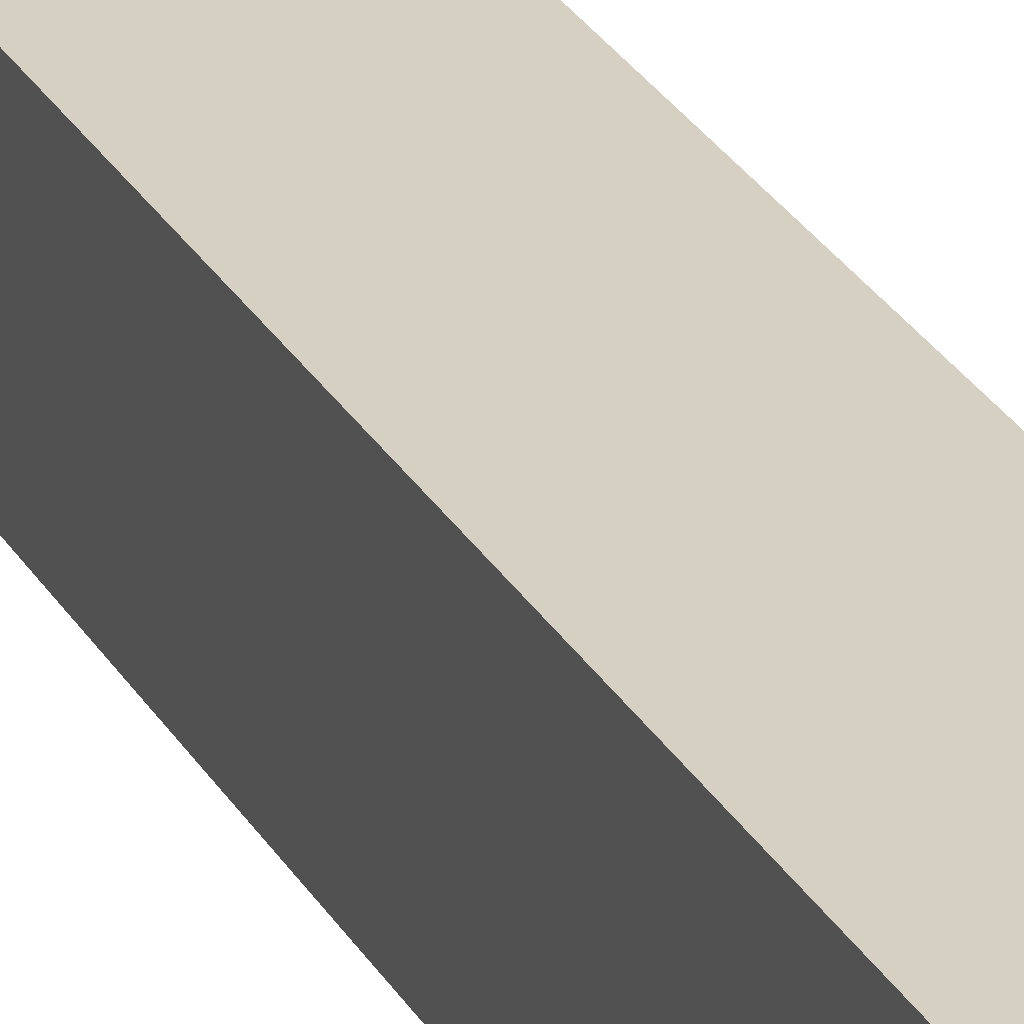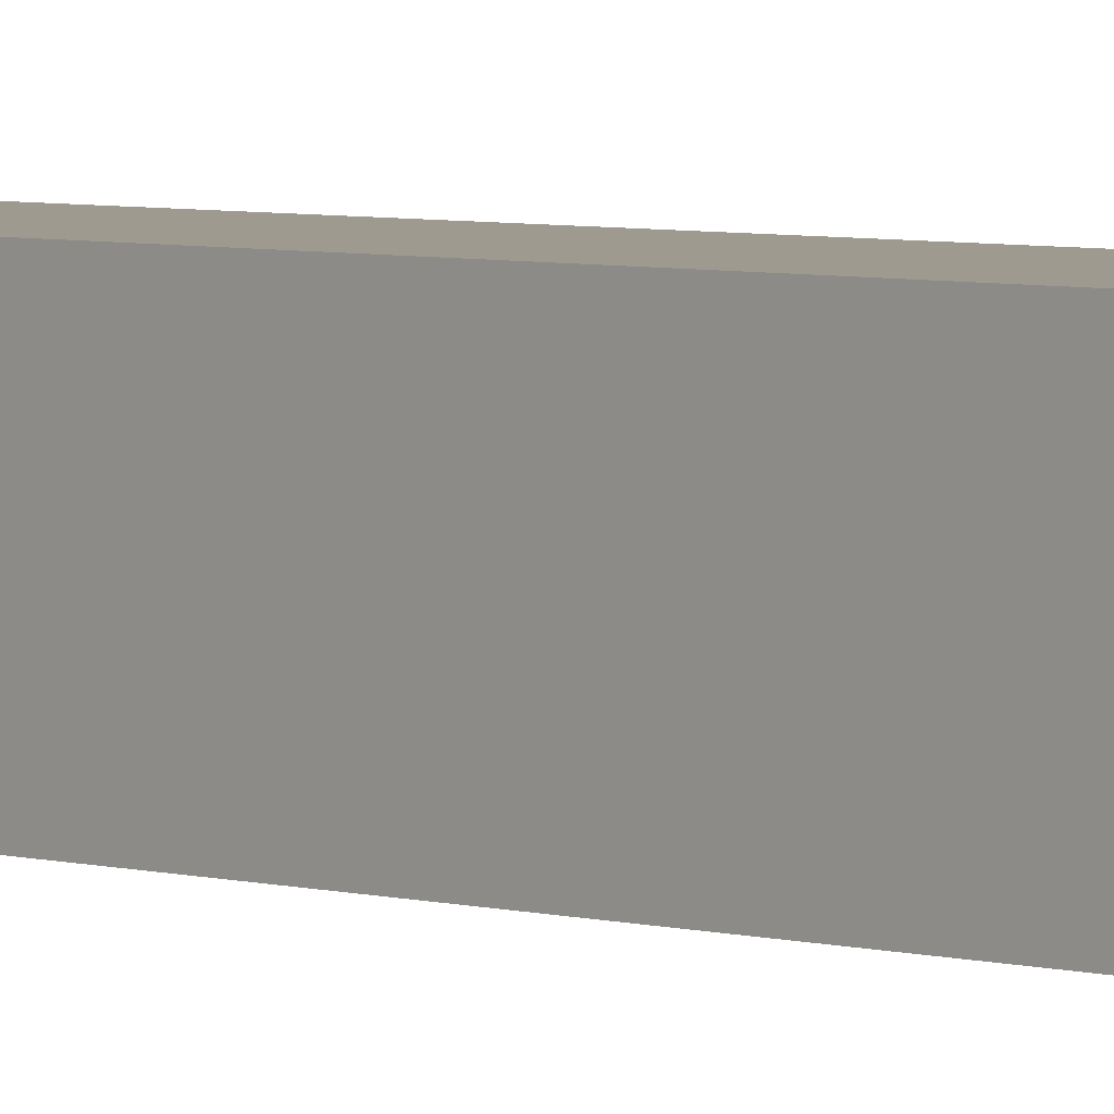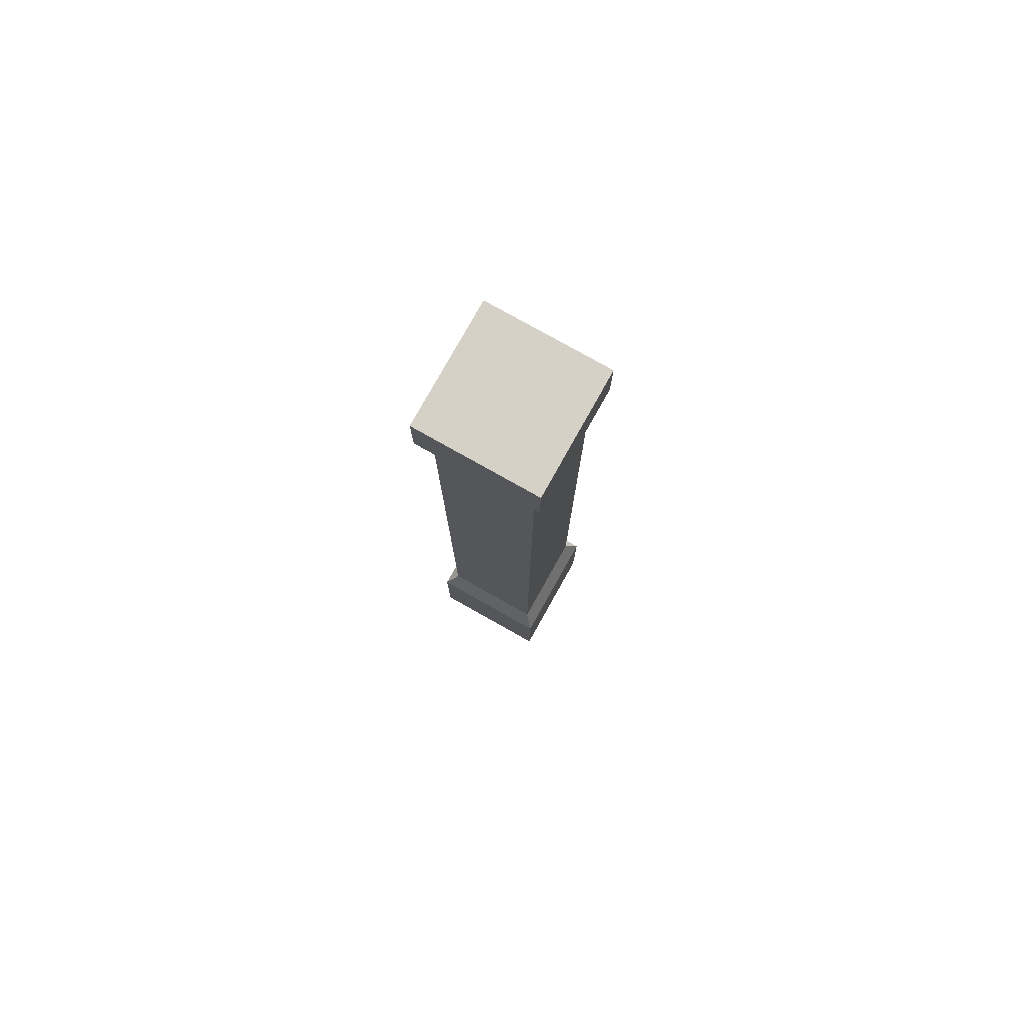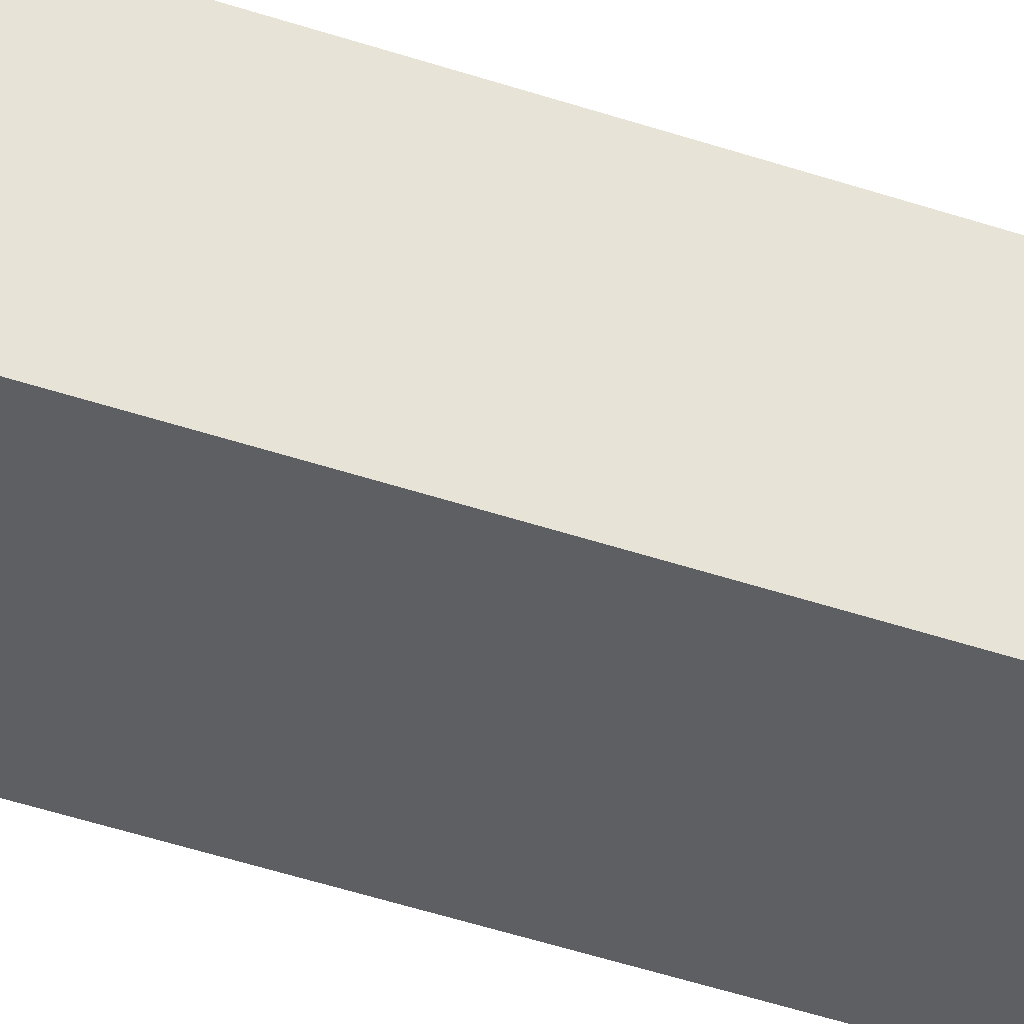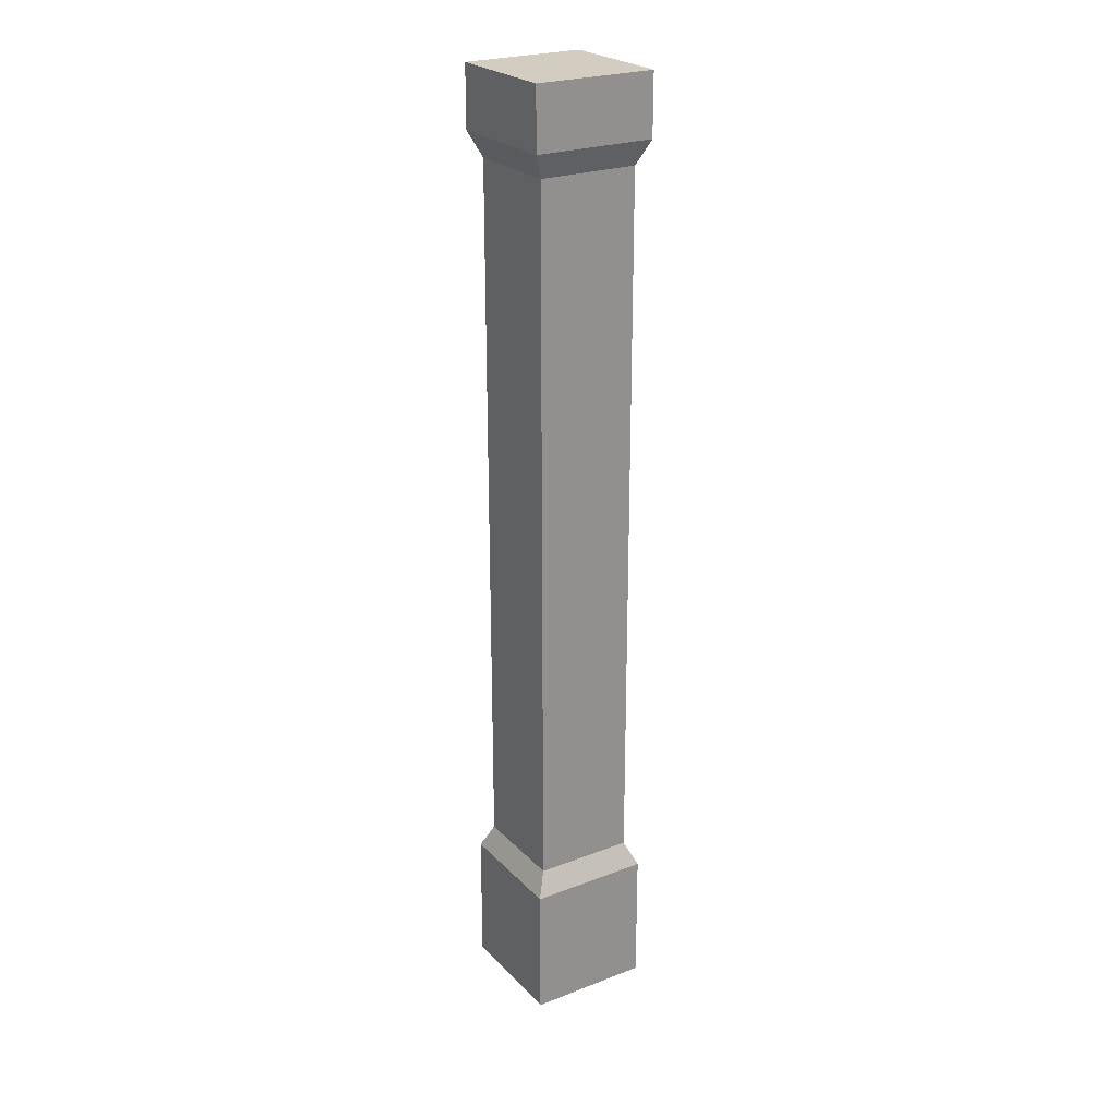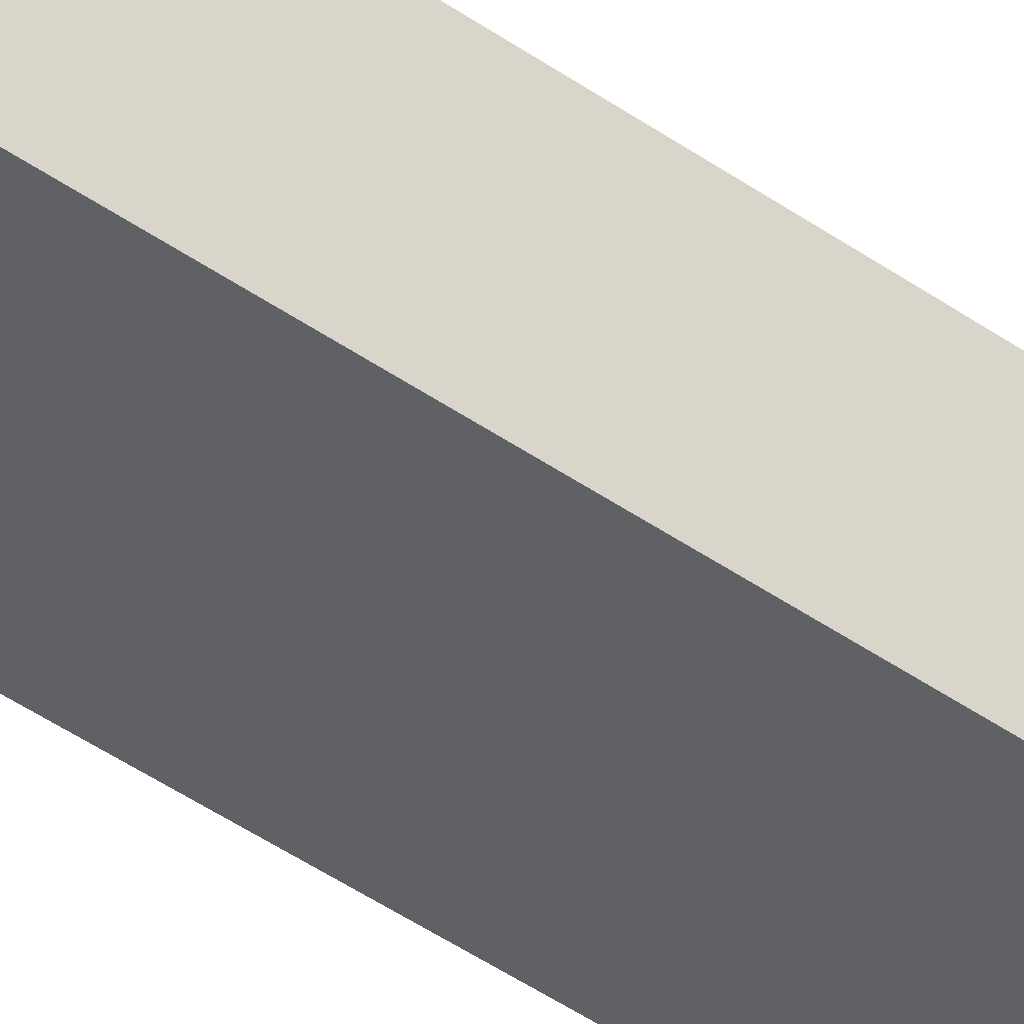
<metadata>
{"format":"obj","ext":"obj","renderer":"f3d","projection":"perspective","resolution":1024,"background":"white","views":[{"elev":26.5,"azim":-23.3,"up":"+Z"},{"elev":3.8,"azim":-41.7,"up":"+Z"},{"elev":78.9,"azim":119.3,"up":"+Y"},{"elev":-41.9,"azim":-112.6,"up":"+Z"},{"elev":24.5,"azim":57.8,"up":"+Y"},{"elev":-46.0,"azim":51.3,"up":"+Z"}]}
</metadata>
<code>
o borderPillar
v 0.05 0.11 0.05
v 0.05 0 -0.05
v 0.05 0.11 -0.05
v 0.05 -0 0.05
v -0.05 0.74 0.05
v -0.05 0.79 -0.05
v -0.05 0.74 -0.05
v -0.05 0.79 0.05
v 0.05 0.79 0.05
v 0.05 0.79 -0.05
v 0.05 0.74 0.05
v -0.041 0.72 0.041
v 0.041 0.72 0.041
v -0.041 0.13 -0.041
v -0.05 0.11 -0.05
v 0.041 0.13 -0.041
v 0.05 0.74 -0.05
v 0.041 0.13 0.041
v -0.05 -0 0.05
v -0.05 0 -0.05
v 0.041 0.72 -0.041
v -0.041 0.72 -0.041
v -0.041 0.13 0.041
v -0.05 0.11 0.05
f 1 2 3
f 2 1 4
f 5 6 7
f 6 5 8
f 6 9 10
f 9 6 8
f 11 12 13
f 12 11 5
f 14 3 15
f 3 14 16
f 6 17 7
f 17 6 10
f 16 1 3
f 1 16 18
f 19 2 4
f 2 19 20
f 13 16 21
f 16 13 18
f 22 5 7
f 5 22 12
f 9 5 11
f 5 9 8
f 11 21 17
f 21 11 13
f 13 23 18
f 23 13 12
f 19 15 20
f 15 19 24
f 24 14 15
f 14 24 23
f 9 17 10
f 17 9 11
f 7 21 22
f 21 7 17
f 22 16 14
f 16 22 21
f 18 24 1
f 24 18 23
f 15 2 20
f 2 15 3
f 23 22 14
f 22 23 12
f 1 19 4
f 19 1 24

</code>
